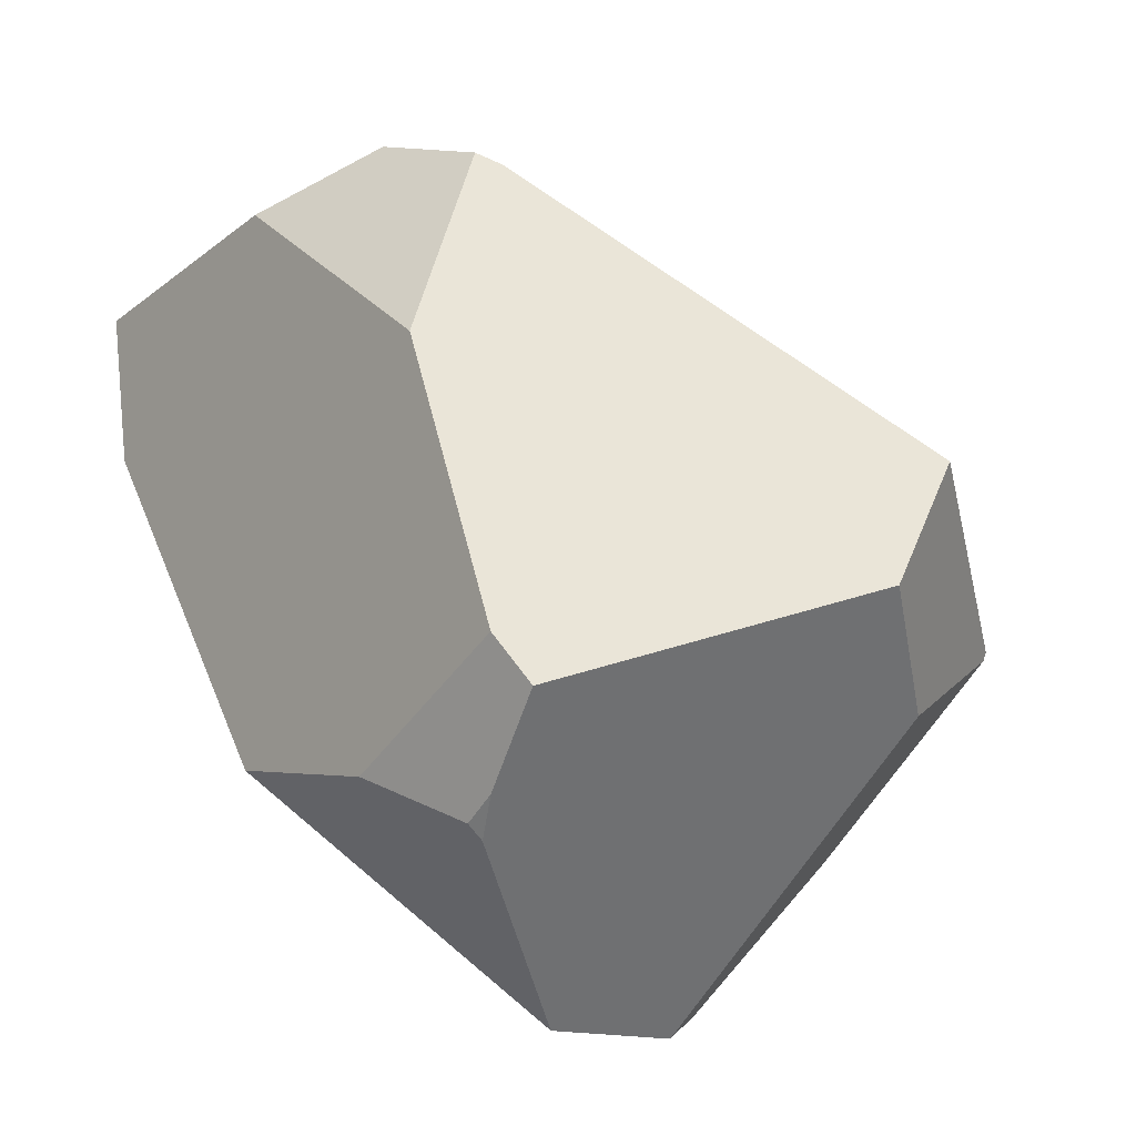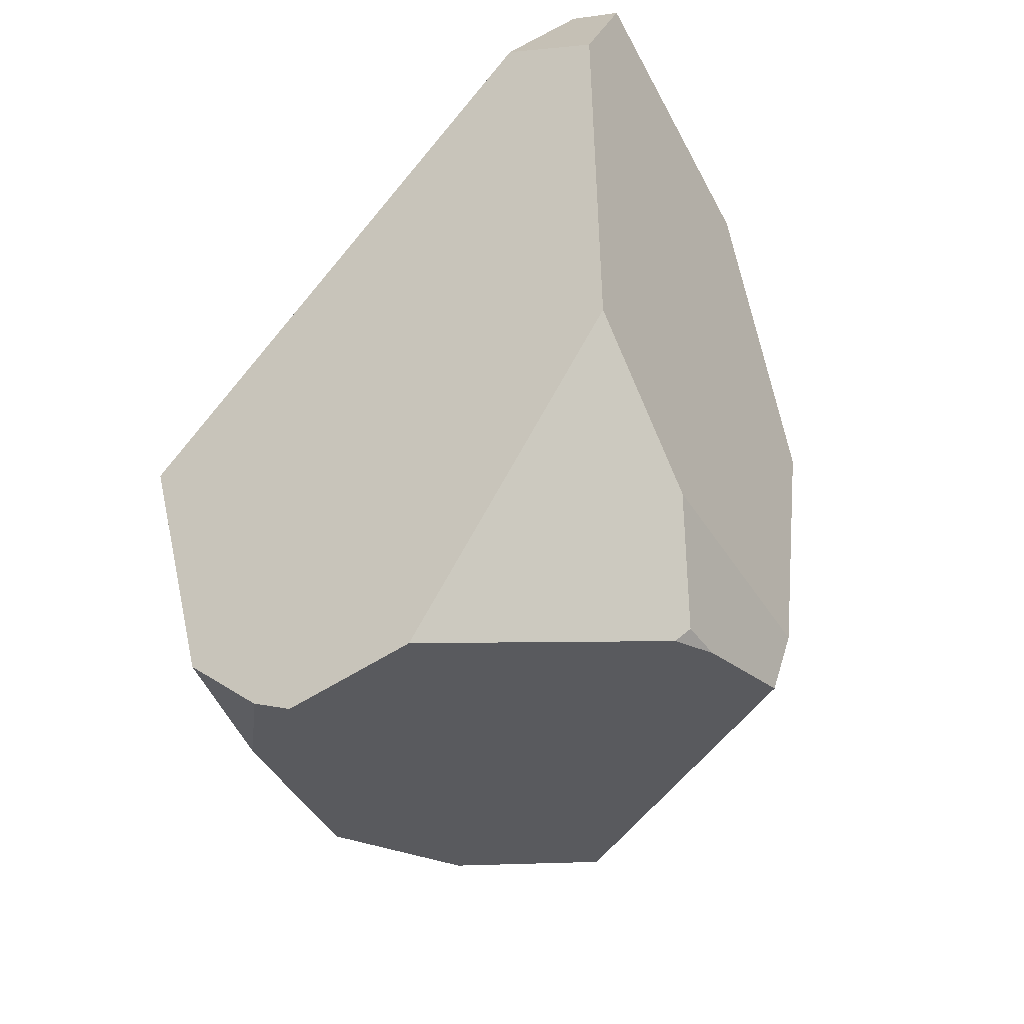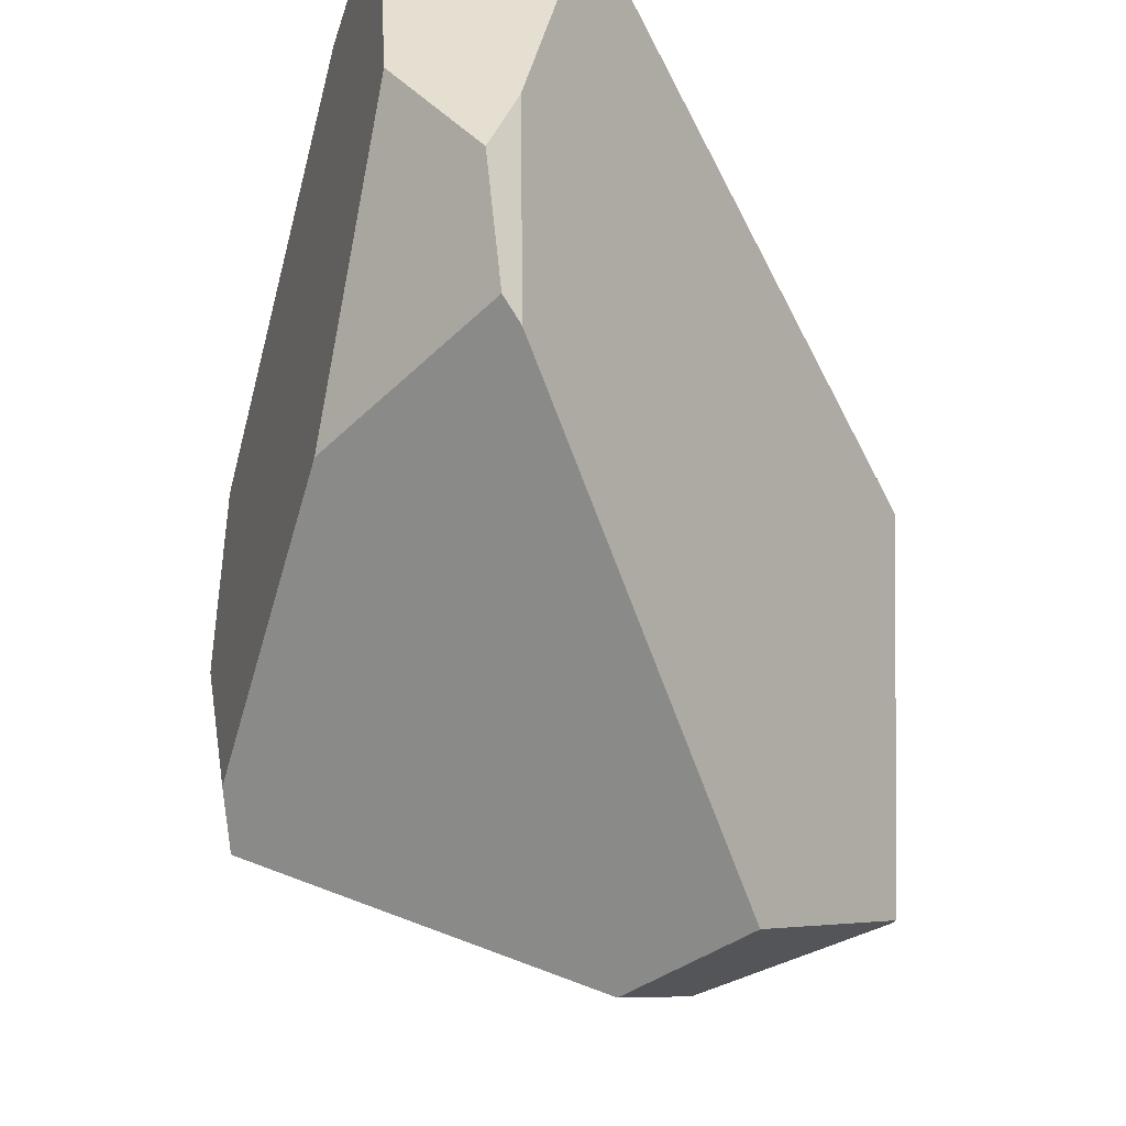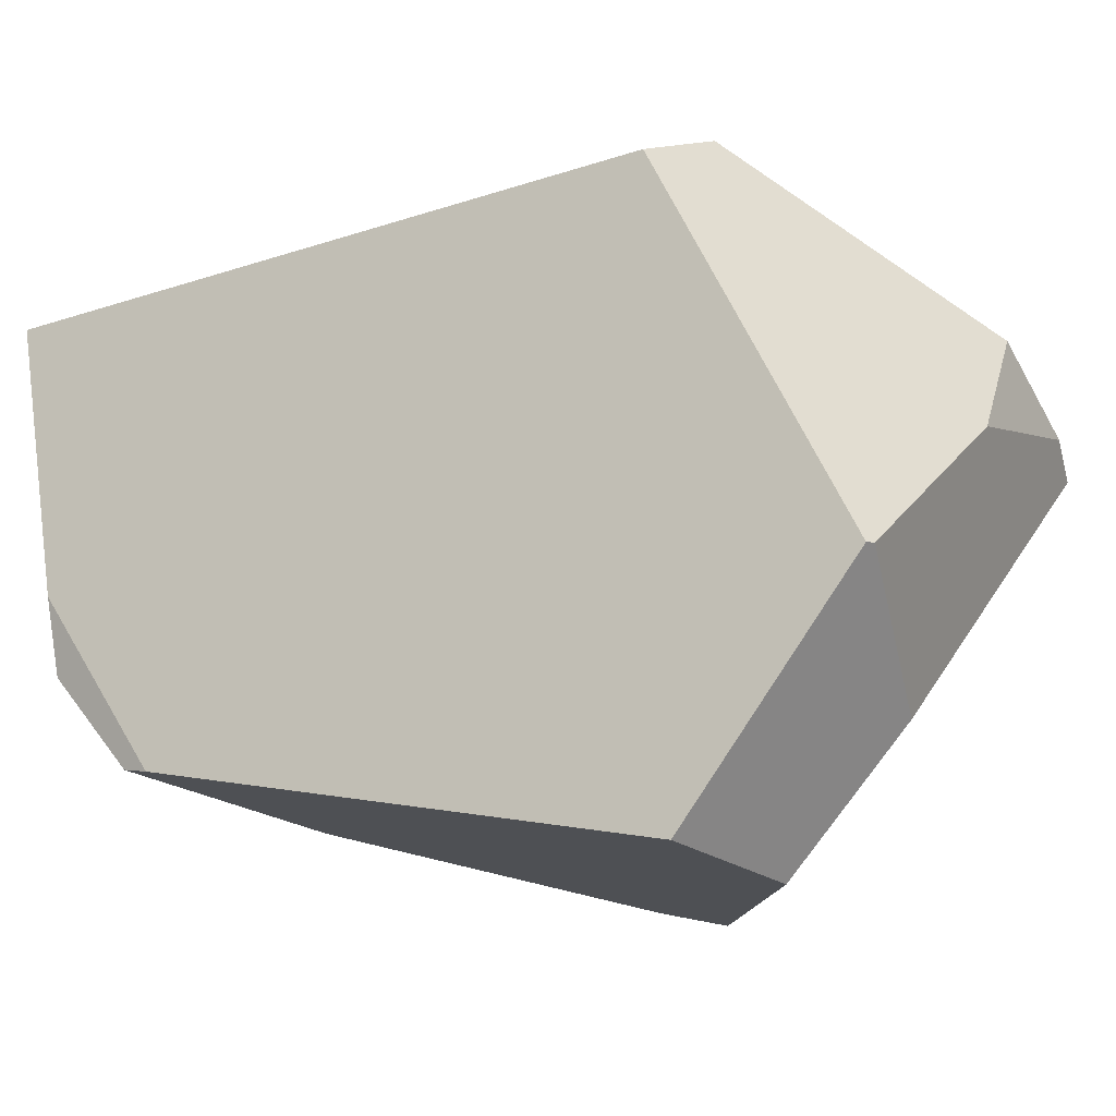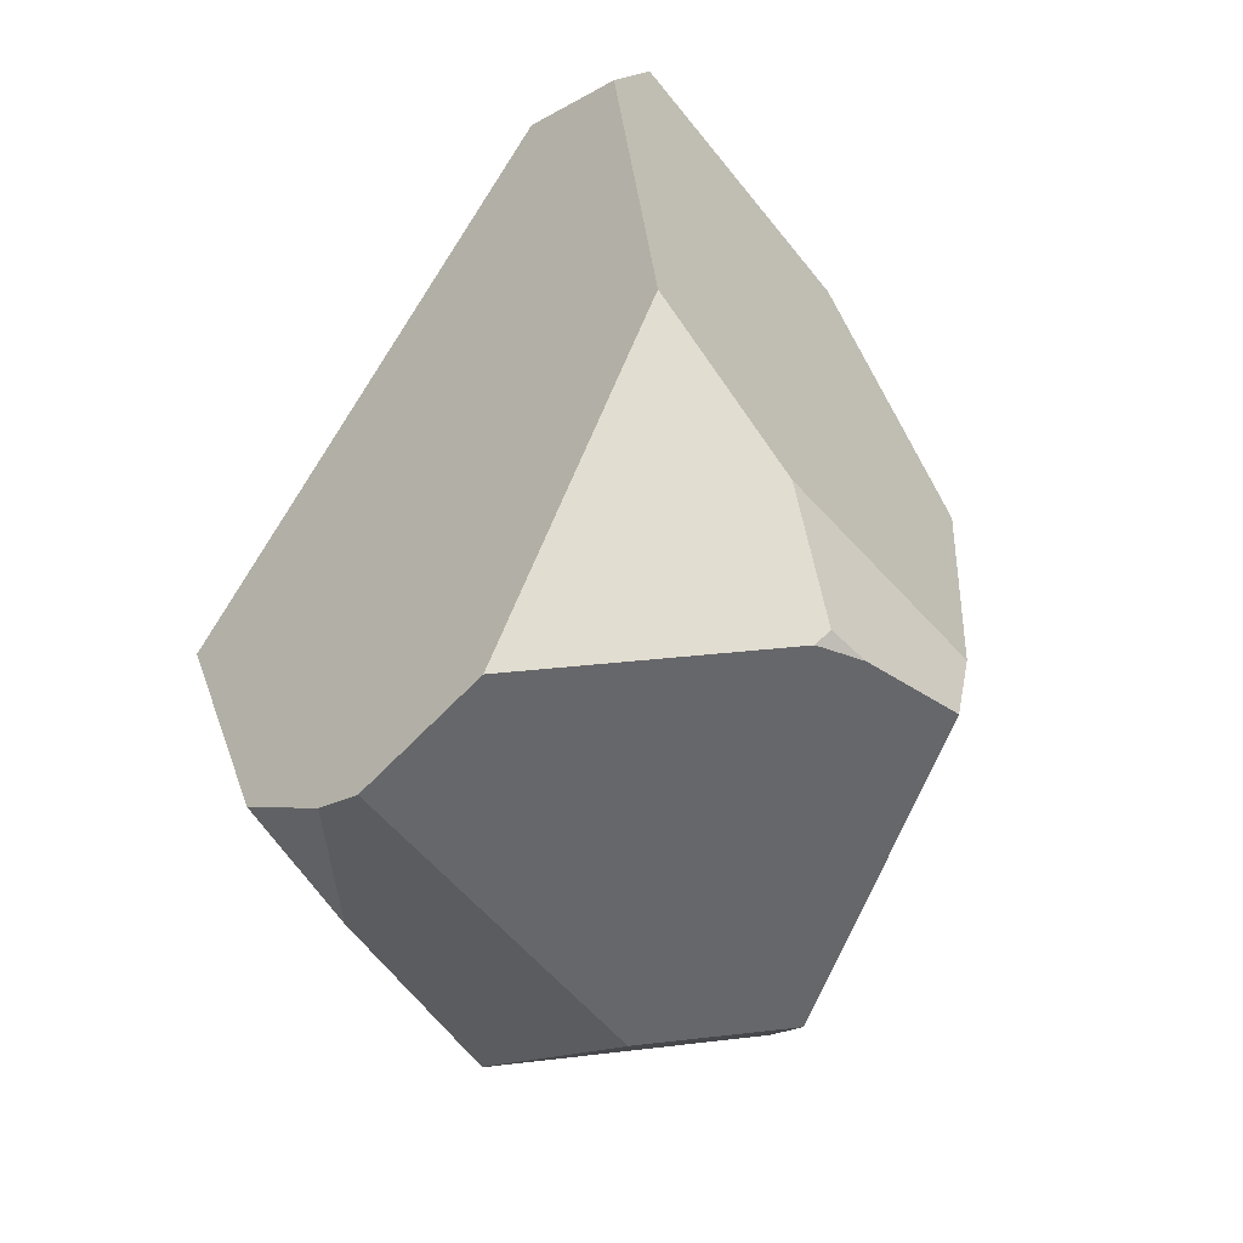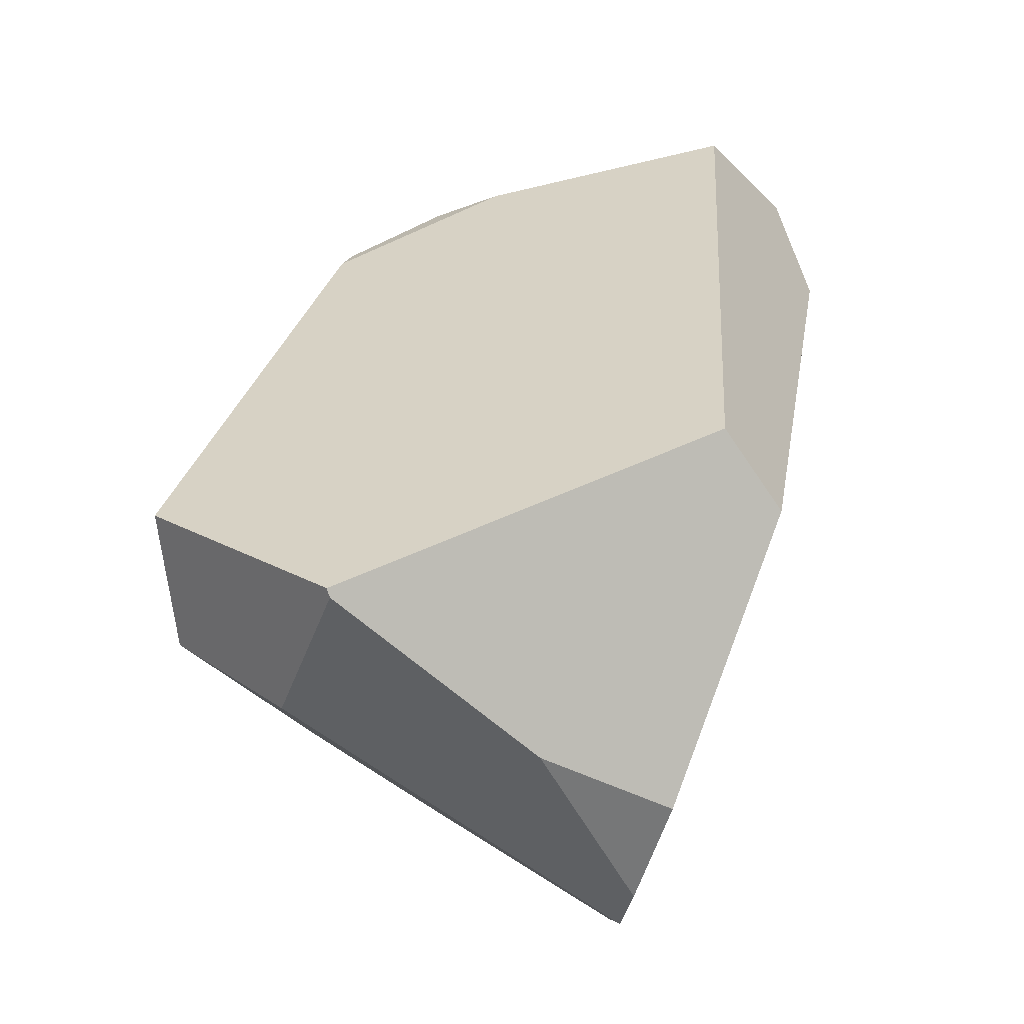
<metadata>
{"format":"obj","ext":"obj","renderer":"f3d","projection":"perspective","resolution":1024,"background":"white","views":[{"elev":-28.1,"azim":147.6,"up":"+Y"},{"elev":-66.6,"azim":34.4,"up":"+Y"},{"elev":-55.0,"azim":151.2,"up":"+Z"},{"elev":-34.8,"azim":-117.0,"up":"+Z"},{"elev":-79.7,"azim":45.3,"up":"+Y"},{"elev":-0.4,"azim":-92.4,"up":"+Y"}]}
</metadata>
<code>
g  Instance
v 2.537 -48.05 2.609
v 2.843 -48.19 3.116
v 2.354 -48.27 2.19
v 2.354 -48.27 2.19
v 2.843 -48.19 3.116
v 2.572 -49.12 2.267
v 2.093 -50.8 2.439
v 2.165 -50.56 2.043
v 2.091 -50.86 2.602
v 2.091 -50.86 2.602
v 2.165 -50.56 2.043
v 2.328 -50.59 2.997
v 2.328 -50.59 2.997
v 2.165 -50.56 2.043
v 2.299 -50.36 2.11
v 2.354 -48.27 2.19
v 2.572 -49.12 2.267
v 2.257 -48.31 2.145
v 2.257 -48.31 2.145
v 2.572 -49.12 2.267
v 0.7373 -49.52 1.421
v 0.7373 -49.52 1.421
v 2.572 -49.12 2.267
v 0.9508 -50.07 1.504
v 0.9508 -50.07 1.504
v 2.572 -49.12 2.267
v 2.165 -50.56 2.043
v 2.165 -50.56 2.043
v 2.572 -49.12 2.267
v 2.299 -50.36 2.11
v 1.28 -51.28 3.335
v 2.449 -50.32 3.728
v 0.7214 -51.21 3.339
v 0.7214 -51.21 3.339
v 2.449 -50.32 3.728
v 0.5693 -51.08 3.383
v 0.5693 -51.08 3.383
v 2.449 -50.32 3.728
v 0.3108 -50.69 3.514
v 0.3108 -50.69 3.514
v 2.449 -50.32 3.728
v 0.282 -49.51 3.945
v 0.282 -49.51 3.945
v 2.449 -50.32 3.728
v 2.481 -48.41 4.426
v 2.481 -48.41 4.426
v 2.449 -50.32 3.728
v 2.831 -48.75 4.317
v 0.282 -49.51 3.945
v 0.2071 -49.18 3.711
v 0.3108 -50.69 3.514
v 0.3108 -50.69 3.514
v 0.2071 -49.18 3.711
v 0.1893 -50.47 2.981
v 0.1893 -50.47 2.981
v 0.2071 -49.18 3.711
v -0.02444 -49.84 2.166
v -0.02444 -49.84 2.166
v 0.2071 -49.18 3.711
v -0.03013 -49.8 2.154
v -0.02444 -49.84 2.166
v 0.5165 -50.3 1.954
v 0.1893 -50.47 2.981
v 0.1893 -50.47 2.981
v 0.5165 -50.3 1.954
v 0.5693 -51.08 3.383
v 0.5693 -51.08 3.383
v 0.5165 -50.3 1.954
v 0.7214 -51.21 3.339
v 0.7373 -49.52 1.421
v 0.9508 -50.07 1.504
v -0.03013 -49.8 2.154
v -0.03013 -49.8 2.154
v 0.9508 -50.07 1.504
v -0.02444 -49.84 2.166
v -0.02444 -49.84 2.166
v 0.9508 -50.07 1.504
v 0.5165 -50.3 1.954
v 2.537 -48.05 2.609
v 2.354 -48.27 2.19
v 2.463 -47.96 2.887
v 2.463 -47.96 2.887
v 2.354 -48.27 2.19
v 2.257 -48.31 2.145
v 0.1893 -50.47 2.981
v 0.5693 -51.08 3.383
v 0.3108 -50.69 3.514
v 1.28 -51.28 3.335
v 2.022 -50.91 2.613
v 2.449 -50.32 3.728
v 2.449 -50.32 3.728
v 2.022 -50.91 2.613
v 2.328 -50.59 2.997
v 2.328 -50.59 2.997
v 2.022 -50.91 2.613
v 2.091 -50.86 2.602
v 2.481 -48.41 4.426
v 2.831 -48.75 4.317
v 2.762 -47.97 4.306
v 2.762 -47.97 4.306
v 2.831 -48.75 4.317
v 2.957 -48.12 4.243
v 2.093 -50.8 2.439
v 2.022 -50.91 2.613
v 2.165 -50.56 2.043
v 2.165 -50.56 2.043
v 2.022 -50.91 2.613
v 0.9508 -50.07 1.504
v 0.9508 -50.07 1.504
v 2.022 -50.91 2.613
v 0.5165 -50.3 1.954
v 0.5165 -50.3 1.954
v 2.022 -50.91 2.613
v 0.7214 -51.21 3.339
v 0.7214 -51.21 3.339
v 2.022 -50.91 2.613
v 1.28 -51.28 3.335
v 2.481 -48.41 4.426
v 2.762 -47.97 4.306
v 0.282 -49.51 3.945
v 0.282 -49.51 3.945
v 2.762 -47.97 4.306
v 0.2071 -49.18 3.711
v 0.2071 -49.18 3.711
v 2.762 -47.97 4.306
v 2.337 -47.72 3.938
v 2.091 -50.86 2.602
v 2.022 -50.91 2.613
v 2.093 -50.8 2.439
v 0.2071 -49.18 3.711
v 2.337 -47.72 3.938
v -0.03013 -49.8 2.154
v -0.03013 -49.8 2.154
v 2.337 -47.72 3.938
v 0.7373 -49.52 1.421
v 0.7373 -49.52 1.421
v 2.337 -47.72 3.938
v 2.257 -48.31 2.145
v 2.257 -48.31 2.145
v 2.337 -47.72 3.938
v 2.463 -47.96 2.887
v 2.762 -47.97 4.306
v 2.957 -48.12 4.243
v 2.337 -47.72 3.938
v 2.337 -47.72 3.938
v 2.957 -48.12 4.243
v 2.463 -47.96 2.887
v 2.463 -47.96 2.887
v 2.957 -48.12 4.243
v 2.537 -48.05 2.609
v 2.537 -48.05 2.609
v 2.957 -48.12 4.243
v 2.843 -48.19 3.116
v 2.449 -50.32 3.728
v 2.328 -50.59 2.997
v 2.831 -48.75 4.317
v 2.831 -48.75 4.317
v 2.328 -50.59 2.997
v 2.957 -48.12 4.243
v 2.957 -48.12 4.243
v 2.328 -50.59 2.997
v 2.843 -48.19 3.116
v 2.843 -48.19 3.116
v 2.328 -50.59 2.997
v 2.572 -49.12 2.267
v 2.572 -49.12 2.267
v 2.328 -50.59 2.997
v 2.299 -50.36 2.11
f 1 2 3
f 4 5 6
f 7 8 9
f 10 11 12
f 13 14 15
f 16 17 18
f 19 20 21
f 22 23 24
f 25 26 27
f 28 29 30
f 31 32 33
f 34 35 36
f 37 38 39
f 40 41 42
f 43 44 45
f 46 47 48
f 49 50 51
f 52 53 54
f 55 56 57
f 58 59 60
f 61 62 63
f 64 65 66
f 67 68 69
f 70 71 72
f 73 74 75
f 76 77 78
f 79 80 81
f 82 83 84
f 85 86 87
f 88 89 90
f 91 92 93
f 94 95 96
f 97 98 99
f 100 101 102
f 103 104 105
f 106 107 108
f 109 110 111
f 112 113 114
f 115 116 117
f 118 119 120
f 121 122 123
f 124 125 126
f 127 128 129
f 130 131 132
f 133 134 135
f 136 137 138
f 139 140 141
f 142 143 144
f 145 146 147
f 148 149 150
f 151 152 153
f 154 155 156
f 157 158 159
f 160 161 162
f 163 164 165
f 166 167 168

</code>
